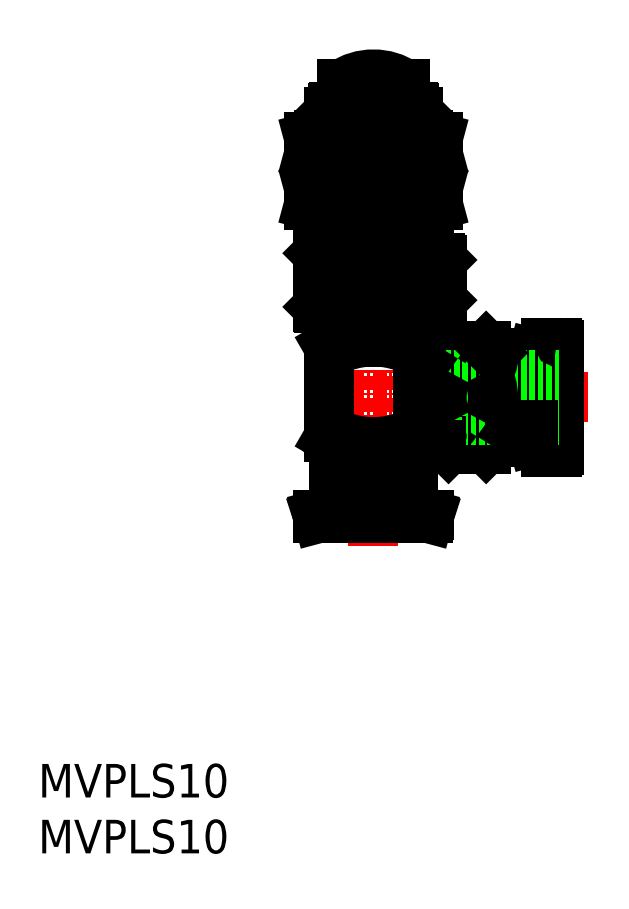
<metadata>
{"format":"dxf","ext":"dxf","renderer":"ezdxf+matplotlib","layout":"modelspace","background":"white","min_lineweight":24,"dpi":150}
</metadata>
<code>
0
SECTION
2
ENTITIES
0
INSERT
8
0
2
*U10
10
0
20
0
30
0
0
INSERT
8
0
2
*U11
10
0
20
0
30
0
0
LINE
8
CENTER
10
30
20
27.49
30
0
11
30
21
71.51
31
0
0
LINE
8
0
10
34.92
20
30
30
0
11
35
21
30.3
31
0
0
LINE
8
0
10
26.5
20
35.8
30
0
11
26.5
21
32.35
31
0
0
LINE
8
0
10
32.64
20
31.07
30
0
11
35
21
30.3
31
0
0
LINE
8
0
10
25
20
30.3
30
0
11
27.36
21
31.07
31
0
0
LINE
8
0
10
33.5
20
35.8
30
0
11
33.5
21
32.35
31
0
0
LINE
8
0
10
26.83
20
31.88
30
0
11
27.37
21
31.68
31
0
0
LINE
8
0
10
27.5
20
31.5
30
0
11
27.5
21
31.26
31
0
0
LINE
8
0
10
25.08
20
30
30
0
11
34.92
21
30
31
0
0
LINE
8
0
10
32.63
20
31.68
30
0
11
33.17
21
31.88
31
0
0
LINE
8
0
10
25
20
30.3
30
0
11
35
21
30.3
31
0
0
LINE
8
0
10
26.5
20
35.8
30
0
11
33.5
21
35.8
31
0
0
LINE
8
0
10
25
20
30.3
30
0
11
25.08
21
30
31
0
0
LINE
8
0
10
32.5
20
31.5
30
0
11
32.5
21
31.26
31
0
0
LINE
8
0
10
27.5
20
53.7
30
0
11
27.5
21
48.9
31
0
0
LINE
8
0
10
27
20
53.7
30
0
11
27
21
48.9
31
0
0
LINE
8
0
10
26.5
20
53.7
30
0
11
26.5
21
48.9
31
0
0
LINE
8
0
10
32
20
53.7
30
0
11
32
21
48.9
31
0
0
LINE
8
0
10
34
20
53.7
30
0
11
34
21
48.9
31
0
0
LINE
8
0
10
28
20
53.7
30
0
11
28
21
48.9
31
0
0
LINE
8
0
10
34.5
20
53.7
30
0
11
34.5
21
48.9
31
0
0
LINE
8
0
10
25.5
20
53.7
30
0
11
25.5
21
48.9
31
0
0
LINE
8
0
10
29.5
20
53.7
30
0
11
29.5
21
48.9
31
0
0
LINE
8
0
10
30
20
53.7
30
0
11
30
21
48.9
31
0
0
LINE
8
0
10
30.5
20
53.7
30
0
11
30.5
21
48.9
31
0
0
LINE
8
0
10
31
20
53.7
30
0
11
31
21
48.9
31
0
0
LINE
8
0
10
31.5
20
53.7
30
0
11
31.5
21
48.9
31
0
0
LINE
8
0
10
26
20
53.7
30
0
11
26
21
48.9
31
0
0
LINE
8
CENTER
10
49.17
20
40.8
30
0
11
24.04
21
40.8
31
0
0
LINE
8
0
10
34
20
37.23
30
0
11
33.25
21
36.8
31
0
0
LINE
8
0
10
33.25
20
36.8
30
0
11
26.75
21
36.8
31
0
0
LINE
8
0
10
36.15
20
49.5
30
0
11
35.95
21
49.3
31
0
0
LINE
8
0
10
36.15
20
53.1
30
0
11
35.95
21
53.3
31
0
0
LINE
8
0
10
32.75
20
48.8
30
0
11
32.75
21
45.8
31
0
0
LINE
8
0
10
35.45
20
50.9
30
0
11
35.45
21
51.7
31
0
0
LINE
8
0
10
36.15
20
51.7
30
0
11
35.45
21
51.7
31
0
0
LINE
8
0
10
36.15
20
50.9
30
0
11
35.45
21
50.9
31
0
0
LINE
8
0
10
36.15
20
51.7
30
0
11
36.15
21
53.1
31
0
0
LINE
8
0
10
26.75
20
45.8
30
0
11
26
21
45.37
31
0
0
LINE
8
0
10
26.75
20
36.8
30
0
11
26
21
37.23
31
0
0
LINE
8
0
10
35.95
20
53.3
30
0
11
35
21
53.3
31
0
0
LINE
8
0
10
35.95
20
49.3
30
0
11
35
21
49.3
31
0
0
LINE
8
0
10
34
20
45.37
30
0
11
33.25
21
45.8
31
0
0
LINE
8
0
10
27.05
20
35.8
30
0
11
26.75
21
36.1
31
0
0
LINE
8
0
10
33.25
20
45.8
30
0
11
26.75
21
45.8
31
0
0
LINE
8
0
10
26
20
45.37
30
0
11
26
21
37.23
31
0
0
LINE
8
0
10
33.25
20
36.8
30
0
11
33.25
21
36.1
31
0
0
LINE
8
0
10
33.25
20
36.1
30
0
11
32.95
21
35.8
31
0
0
LINE
8
0
10
27.25
20
48.8
30
0
11
27.25
21
45.8
31
0
0
LINE
8
0
10
34
20
45.37
30
0
11
34
21
36.9
31
0
0
LINE
8
0
10
33.25
20
36.1
30
0
11
26.75
21
36.1
31
0
0
LINE
8
0
10
26.75
20
36.8
30
0
11
26.75
21
36.1
31
0
0
LINE
8
0
10
32.5
20
53.7
30
0
11
32.5
21
48.9
31
0
0
LINE
8
0
10
36.15
20
49.5
30
0
11
36.15
21
50.9
31
0
0
LINE
8
0
10
25
20
48.9
30
0
11
25.1
21
48.8
31
0
0
LINE
8
0
10
35
20
53.7
30
0
11
35
21
48.9
31
0
0
LINE
8
0
10
33
20
53.7
30
0
11
33
21
48.9
31
0
0
LINE
8
0
10
34.9
20
53.8
30
0
11
25.1
21
53.8
31
0
0
LINE
8
0
10
33.5
20
53.7
30
0
11
33.5
21
48.9
31
0
0
LINE
8
CENTER
10
36.33
20
51.3
30
0
11
34.49
21
51.3
31
0
0
LINE
8
0
10
34.9
20
48.8
30
0
11
25.1
21
48.8
31
0
0
LINE
8
0
10
25
20
53.7
30
0
11
25
21
48.9
31
0
0
LINE
8
0
10
34.9
20
48.8
30
0
11
35
21
48.9
31
0
0
LINE
8
0
10
34.9
20
53.8
30
0
11
35
21
53.7
31
0
0
LINE
8
0
10
25
20
53.7
30
0
11
25.1
21
53.8
31
0
0
LINE
8
0
10
35
20
53.7
30
0
11
25
21
53.7
31
0
0
LINE
8
0
10
35
20
48.9
30
0
11
25
21
48.9
31
0
0
LINE
8
0
10
28.5
20
53.7
30
0
11
28.5
21
48.9
31
0
0
LINE
8
0
10
29
20
53.7
30
0
11
29
21
48.9
31
0
0
LINE
8
0
10
35.95
20
49.3
30
0
11
35.95
21
50.9
31
0
0
LINE
8
0
10
35.95
20
53.3
30
0
11
35.95
21
51.7
31
0
0
LINE
8
0
10
33.5
20
66.8
30
0
11
26.5
21
66.8
31
0
0
LINE
8
0
10
32.8
20
67.4
30
0
11
27.2
21
67.4
31
0
0
LINE
8
0
10
27.2
20
68.84
30
0
11
27.2
21
67.4
31
0
0
LINE
8
0
10
27.5
20
67.3
30
0
11
27.5
21
66.8
31
0
0
LINE
8
0
10
32.5
20
67.3
30
0
11
32.5
21
66.8
31
0
0
LINE
8
0
10
26
20
57.8
30
0
11
26
21
55.59
31
0
0
LINE
8
0
10
32.8
20
68.84
30
0
11
32.8
21
67.4
31
0
0
LINE
8
0
10
26.37
20
57.8
30
0
11
26.37
21
55.37
31
0
0
LINE
8
0
10
26
20
62.3
30
0
11
26
21
59.8
31
0
0
LINE
8
0
10
27.11
20
64.07
30
0
11
27.11
21
62.53
31
0
0
LINE
8
0
10
34.9
20
57.8
30
0
11
25.1
21
57.8
31
0
0
LINE
8
0
10
34.9
20
59.8
30
0
11
25.1
21
59.8
31
0
0
LINE
8
0
10
25.1
20
64.3
30
0
11
24.23
21
64.07
31
0
0
LINE
8
0
10
25.1
20
62.3
30
0
11
24.23
21
62.53
31
0
0
LINE
8
0
10
34.9
20
64.3
30
0
11
25.1
21
64.3
31
0
0
LINE
8
0
10
25.1
20
59.8
30
0
11
24.23
21
59.57
31
0
0
LINE
8
0
10
25.1
20
57.8
30
0
11
24.23
21
58.03
31
0
0
LINE
8
0
10
34.9
20
62.3
30
0
11
25.1
21
62.3
31
0
0
LINE
8
0
10
24.23
20
59.57
30
0
11
24.23
21
58.03
31
0
0
LINE
8
0
10
26.37
20
62.3
30
0
11
26.37
21
59.8
31
0
0
LINE
8
0
10
27.11
20
59.57
30
0
11
27.11
21
58.03
31
0
0
LINE
8
0
10
24.23
20
64.07
30
0
11
24.23
21
62.53
31
0
0
LINE
8
0
10
26.5
20
66.8
30
0
11
26
21
66.3
31
0
0
LINE
8
0
10
35.77
20
64.07
30
0
11
35.77
21
62.53
31
0
0
LINE
8
0
10
33.62
20
66.67
30
0
11
33.62
21
64.3
31
0
0
LINE
8
0
10
33.62
20
62.3
30
0
11
33.62
21
59.8
31
0
0
LINE
8
0
10
34
20
66.3
30
0
11
34
21
64.3
31
0
0
LINE
8
0
10
33.5
20
55.3
30
0
11
26.5
21
55.3
31
0
0
LINE
8
0
10
35.77
20
59.57
30
0
11
35.77
21
58.03
31
0
0
LINE
8
0
10
26.37
20
66.67
30
0
11
26.37
21
64.3
31
0
0
LINE
8
0
10
26
20
66.3
30
0
11
34
21
66.3
31
0
0
LINE
8
0
10
34.9
20
64.3
30
0
11
35.77
21
64.07
31
0
0
LINE
8
0
10
26
20
66.3
30
0
11
26
21
64.3
31
0
0
LINE
8
0
10
34
20
66.3
30
0
11
33.5
21
66.8
31
0
0
LINE
8
0
10
34.9
20
57.8
30
0
11
35.77
21
58.03
31
0
0
LINE
8
0
10
32.89
20
59.57
30
0
11
32.89
21
58.03
31
0
0
LINE
8
0
10
34.9
20
62.3
30
0
11
35.77
21
62.53
31
0
0
LINE
8
0
10
34.9
20
59.8
30
0
11
35.77
21
59.57
31
0
0
LINE
8
0
10
32.89
20
64.07
30
0
11
32.89
21
62.53
31
0
0
LINE
8
0
10
33.62
20
57.8
30
0
11
33.62
21
55.37
31
0
0
LINE
8
0
10
34
20
62.3
30
0
11
34
21
59.8
31
0
0
LINE
8
0
10
34
20
55.59
30
0
11
33.5
21
55.3
31
0
0
LINE
8
0
10
34
20
57.8
30
0
11
34
21
55.59
31
0
0
LINE
8
0
10
26.5
20
55.3
30
0
11
26
21
55.59
31
0
0
LINE
8
0
10
34
20
55.59
30
0
11
26
21
55.59
31
0
0
LINE
8
0
10
26.5
20
55.3
30
0
11
26.5
21
53.8
31
0
0
LINE
8
0
10
33.5
20
55.3
30
0
11
33.5
21
53.8
31
0
0
LINE
8
0
10
32.5
20
67.3
30
0
11
27.5
21
67.3
31
0
0
LINE
8
0
10
46.4
20
35.9
30
0
11
45.4
21
35.9
31
0
0
LINE
8
0
10
45.4
20
38.2
30
0
11
44.8
21
38.2
31
0
0
LINE
8
0
10
45.4
20
43.4
30
0
11
44.8
21
43.4
31
0
0
LINE
8
0
10
46.4
20
45.7
30
0
11
45.4
21
45.7
31
0
0
LINE
8
0
10
46.6
20
45.5
30
0
11
46.6
21
36.1
31
0
0
LINE
8
0
10
45.4
20
45.7
30
0
11
45.4
21
35.9
31
0
0
LINE
8
0
10
34.5
20
44.7
30
0
11
34
21
44.7
31
0
0
LINE
8
0
10
34.5
20
36.9
30
0
11
34
21
36.9
31
0
0
LINE
8
0
10
44.26
20
44.8
30
0
11
44.3
21
44.73
31
0
0
LINE
8
0
10
44.3
20
44.73
30
0
11
44.8
21
44.6
31
0
0
LINE
8
0
10
34.6
20
44.7
30
0
11
34.6
21
36.9
31
0
0
LINE
8
0
10
44.26
20
44.8
30
0
11
40.7
21
44.8
31
0
0
LINE
8
0
10
44.8
20
37
30
0
11
44.8
21
40.8
31
0
0
LINE
8
0
10
40.08
20
43.11
30
0
11
36.72
21
43.11
31
0
0
LINE
8
0
10
44.8
20
40.8
30
0
11
44.8
21
44.6
31
0
0
LINE
8
0
10
40.08
20
45.42
30
0
11
36.72
21
45.42
31
0
0
LINE
8
0
10
40.7
20
44.8
30
0
11
40.7
21
36.8
31
0
0
LINE
8
0
10
44.26
20
44.8
30
0
11
44.26
21
36.8
31
0
0
LINE
8
0
10
36
20
44.7
30
0
11
36
21
36.9
31
0
0
LINE
8
0
10
40.08
20
36.18
30
0
11
36.72
21
36.18
31
0
0
LINE
8
0
10
44.26
20
36.8
30
0
11
44.3
21
36.87
31
0
0
LINE
8
0
10
44.26
20
36.8
30
0
11
40.7
21
36.8
31
0
0
LINE
8
0
10
36.72
20
38.49
30
0
11
40.08
21
38.49
31
0
0
LINE
8
0
10
44.3
20
36.87
30
0
11
44.8
21
37
31
0
0
LINE
8
0
10
36
20
36.9
30
0
11
36.72
21
36.18
31
0
0
LINE
8
0
10
34.5
20
37
30
0
11
34.6
21
36.9
31
0
0
LINE
8
0
10
40.7
20
36.8
30
0
11
40.08
21
36.18
31
0
0
LINE
8
0
10
36
20
44.7
30
0
11
36.72
21
45.42
31
0
0
LINE
8
0
10
35.7
20
38.8
30
0
11
46.6
21
38.8
31
0
0
LINE
8
0
10
36
20
36.9
30
0
11
34.6
21
36.9
31
0
0
LINE
8
0
10
35.7
20
42.8
30
0
11
35.7
21
38.8
31
0
0
LINE
8
0
10
36
20
44.7
30
0
11
34.6
21
44.7
31
0
0
LINE
8
0
10
34.5
20
44.7
30
0
11
34.5
21
36.9
31
0
0
LINE
8
0
10
44.3
20
44.73
30
0
11
44.3
21
36.87
31
0
0
LINE
8
0
10
34.5
20
44.6
30
0
11
34.6
21
44.7
31
0
0
LINE
8
0
10
35.7
20
42.8
30
0
11
46.6
21
42.8
31
0
0
LINE
8
0
10
40.7
20
44.8
30
0
11
40.08
21
45.42
31
0
0
LINE
8
0
10
26.64
20
32
30
0
11
33.36
21
32
31
0
0
LINE
8
0
10
28.26
20
31.36
30
0
11
31.74
21
31.36
31
0
0
ARC
8
0
10
27.3
20
31.5
30
0
40
0.2
50
0
51
70
0
ARC
8
0
10
27
20
32.35
30
0
40
0.5
50
180
51
250
0
ARC
8
0
10
27.3
20
31.26
30
0
40
0.2
50
288
51
0
0
ARC
8
0
10
32.7
20
31.26
30
0
40
0.2
50
180
51
252
0
ARC
8
0
10
32.7
20
31.5
30
0
40
0.2
50
110
51
180
0
ARC
8
0
10
33
20
32.35
30
0
40
0.5
50
290
51
0
0
ARC
8
0
10
30
20
64.7
30
0
40
5
50
55.94
51
124.1
0
ARC
8
0
10
36.08
20
40.8
30
0
40
4.619
50
330
51
30
0
ARC
8
0
10
39.31
20
44.26
30
0
40
1.387
50
303.6
51
33.63
0
ARC
8
0
10
37.49
20
44.26
30
0
40
1.387
50
146.4
51
236.4
0
ARC
8
0
10
40.72
20
40.8
30
0
40
4.619
50
150
51
210
0
ARC
8
0
10
39.31
20
37.34
30
0
40
1.387
50
326.4
51
56.37
0
ARC
8
0
10
37.49
20
37.34
30
0
40
1.387
50
123.6
51
213.6
0
POLYLINE
8
0
66
     1
10
0
20
0
30
0
0
VERTEX
8
0
10
26
20
37.8
30
0
42
0.07233
0
VERTEX
8
0
10
28.62
20
36.92
30
0
42
0.08892
0
VERTEX
8
0
10
31.38
20
36.92
30
0
42
0.07233
0
VERTEX
8
0
10
34
20
37.8
30
0
0
SEQEND
8
0
0
POLYLINE
8
0
66
     1
10
0
20
0
30
0
0
VERTEX
8
0
10
26
20
44.8
30
0
42
-0.07233
0
VERTEX
8
0
10
28.62
20
45.68
30
0
42
-0.08892
0
VERTEX
8
0
10
31.38
20
45.68
30
0
42
-0.07233
0
VERTEX
8
0
10
34
20
44.8
30
0
0
SEQEND
8
0
0
POLYLINE
8
0
66
     1
10
0
20
0
30
0
0
VERTEX
8
0
10
32.89
20
64.07
30
0
42
0.0266
0
VERTEX
8
0
10
30.97
20
64.27
30
0
42
0.02726
0
VERTEX
8
0
10
29.03
20
64.27
30
0
42
0.0266
0
VERTEX
8
0
10
27.11
20
64.07
30
0
0
SEQEND
8
0
0
POLYLINE
8
0
66
     1
10
0
20
0
30
0
0
VERTEX
8
0
10
32.89
20
58.03
30
0
42
-0.0266
0
VERTEX
8
0
10
30.97
20
57.83
30
0
42
-0.02726
0
VERTEX
8
0
10
29.03
20
57.83
30
0
42
-0.0266
0
VERTEX
8
0
10
27.11
20
58.03
30
0
0
SEQEND
8
0
0
POLYLINE
8
0
66
     1
10
0
20
0
30
0
0
VERTEX
8
0
10
27.11
20
58.03
30
0
0
VERTEX
8
0
10
26.11
20
57.92
30
0
0
VERTEX
8
0
10
25.1
20
57.8
30
0
0
SEQEND
8
0
0
POLYLINE
8
0
66
     1
10
0
20
0
30
0
0
VERTEX
8
0
10
32.89
20
62.53
30
0
42
-0.0266
0
VERTEX
8
0
10
30.97
20
62.33
30
0
42
-0.02726
0
VERTEX
8
0
10
29.03
20
62.33
30
0
42
-0.0266
0
VERTEX
8
0
10
27.11
20
62.53
30
0
0
SEQEND
8
0
0
POLYLINE
8
0
66
     1
10
0
20
0
30
0
0
VERTEX
8
0
10
27.11
20
62.53
30
0
0
VERTEX
8
0
10
26.11
20
62.42
30
0
0
VERTEX
8
0
10
25.1
20
62.3
30
0
0
SEQEND
8
0
0
POLYLINE
8
0
66
     1
10
0
20
0
30
0
0
VERTEX
8
0
10
27.11
20
64.07
30
0
0
VERTEX
8
0
10
26.11
20
64.18
30
0
0
VERTEX
8
0
10
25.1
20
64.3
30
0
0
SEQEND
8
0
0
POLYLINE
8
0
66
     1
10
0
20
0
30
0
0
VERTEX
8
0
10
32.89
20
59.57
30
0
42
0.0266
0
VERTEX
8
0
10
30.97
20
59.77
30
0
42
0.02726
0
VERTEX
8
0
10
29.03
20
59.77
30
0
42
0.0266
0
VERTEX
8
0
10
27.11
20
59.57
30
0
0
SEQEND
8
0
0
POLYLINE
8
0
66
     1
10
0
20
0
30
0
0
VERTEX
8
0
10
27.11
20
59.57
30
0
0
VERTEX
8
0
10
26.11
20
59.68
30
0
0
VERTEX
8
0
10
25.1
20
59.8
30
0
0
SEQEND
8
0
0
POLYLINE
8
0
66
     1
10
0
20
0
30
0
0
VERTEX
8
0
10
32.89
20
64.07
30
0
0
VERTEX
8
0
10
33.89
20
64.18
30
0
0
VERTEX
8
0
10
34.9
20
64.3
30
0
0
SEQEND
8
0
0
POLYLINE
8
0
66
     1
10
0
20
0
30
0
0
VERTEX
8
0
10
32.89
20
58.03
30
0
0
VERTEX
8
0
10
33.89
20
57.92
30
0
0
VERTEX
8
0
10
34.9
20
57.8
30
0
0
SEQEND
8
0
0
POLYLINE
8
0
66
     1
10
0
20
0
30
0
0
VERTEX
8
0
10
32.89
20
62.53
30
0
0
VERTEX
8
0
10
33.89
20
62.42
30
0
0
VERTEX
8
0
10
34.9
20
62.3
30
0
0
SEQEND
8
0
0
POLYLINE
8
0
66
     1
10
0
20
0
30
0
0
VERTEX
8
0
10
32.89
20
59.57
30
0
0
VERTEX
8
0
10
33.89
20
59.68
30
0
0
VERTEX
8
0
10
34.9
20
59.8
30
0
0
SEQEND
8
0
0
ARC
8
0
10
46.4
20
45.5
30
0
40
0.2
50
0
51
90
0
ARC
8
0
10
46.4
20
36.1
30
0
40
0.2
50
270
51
0
0
ENDSEC
0
EOF

</code>
